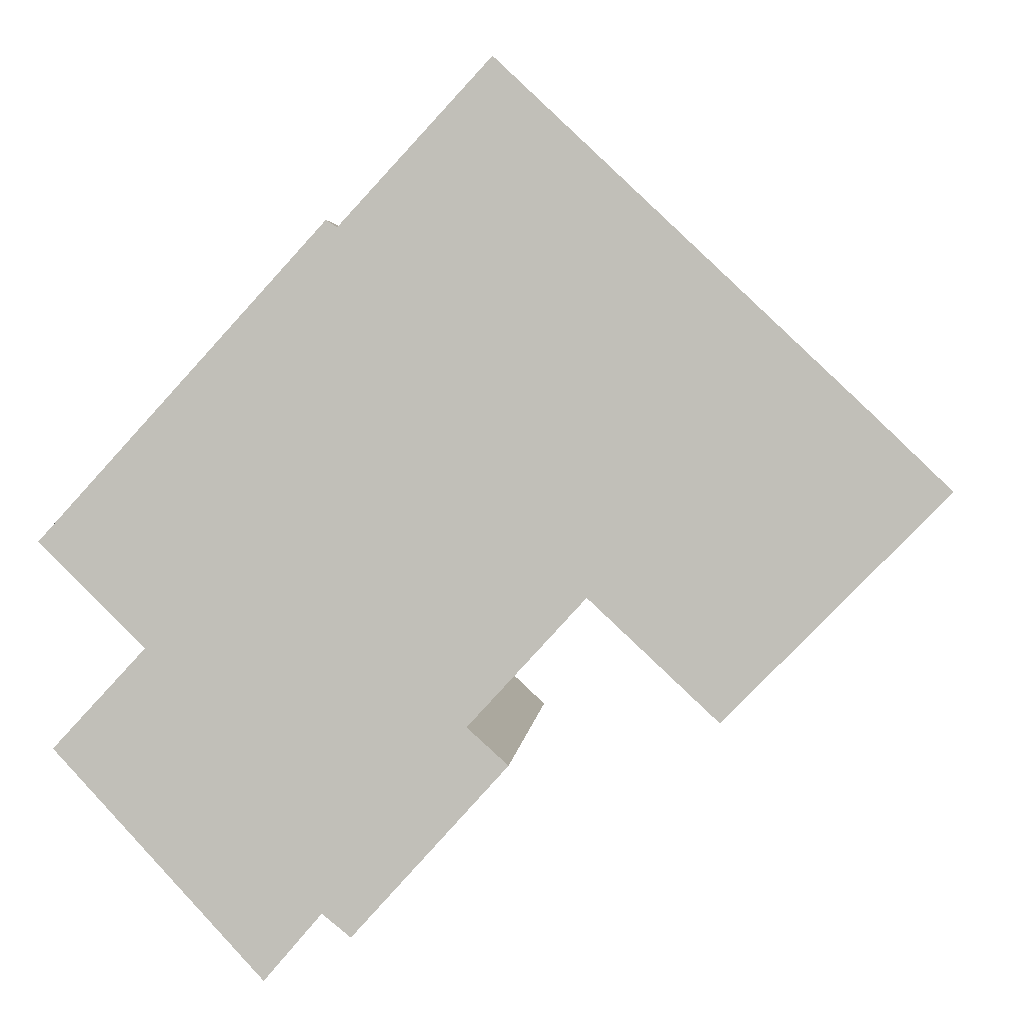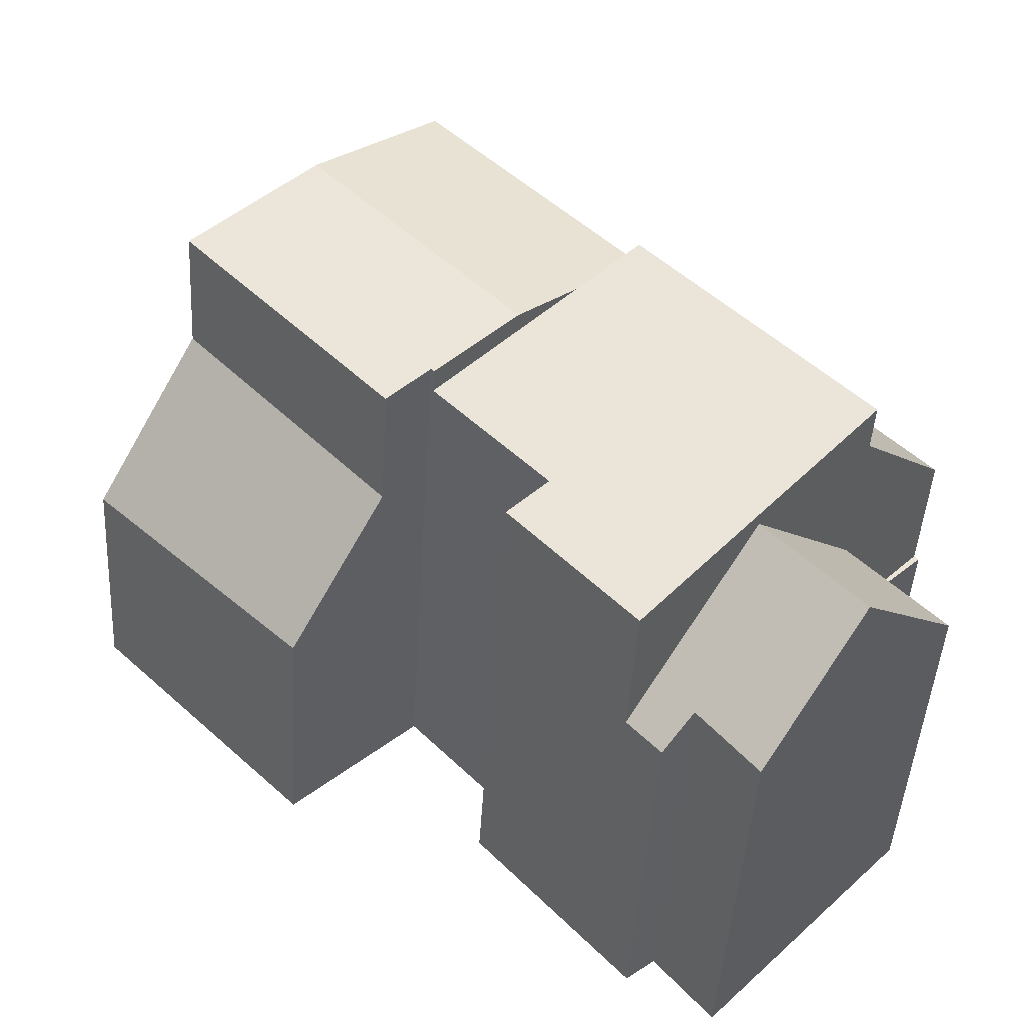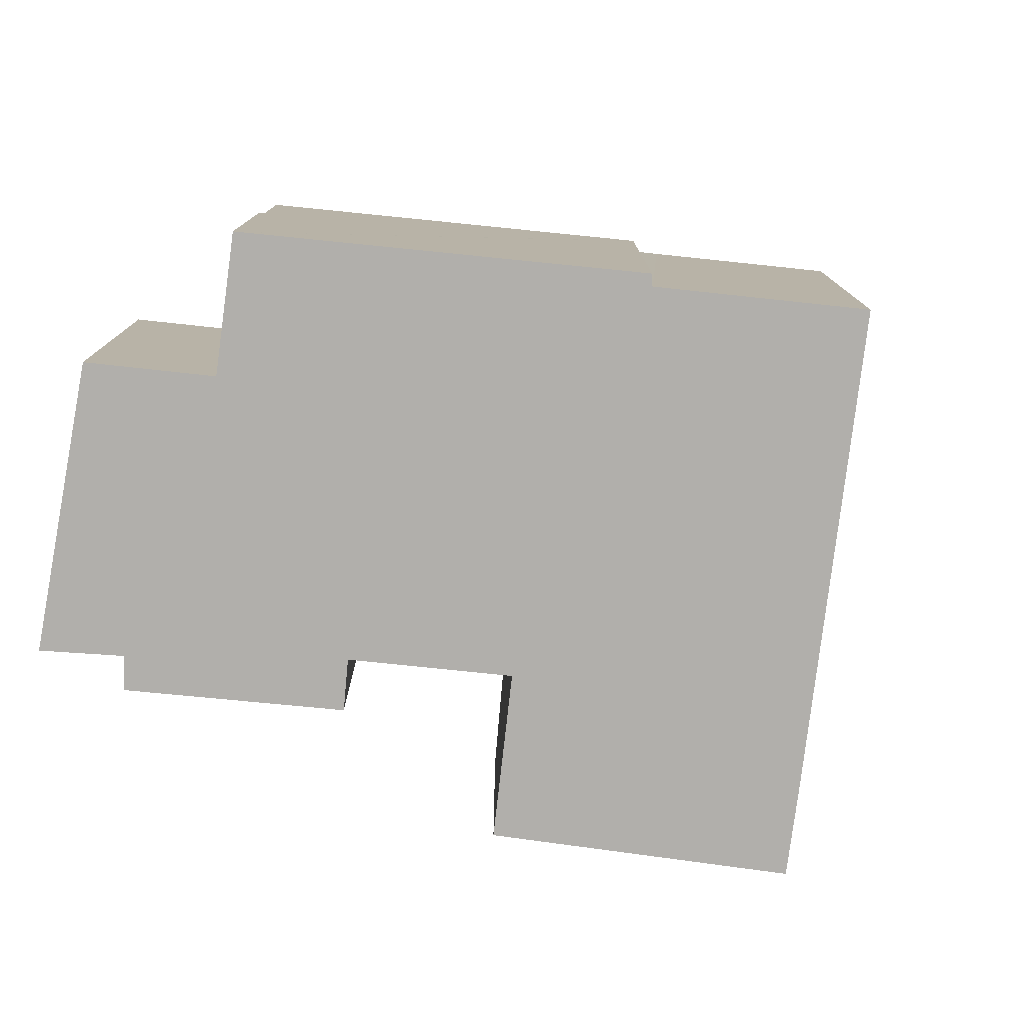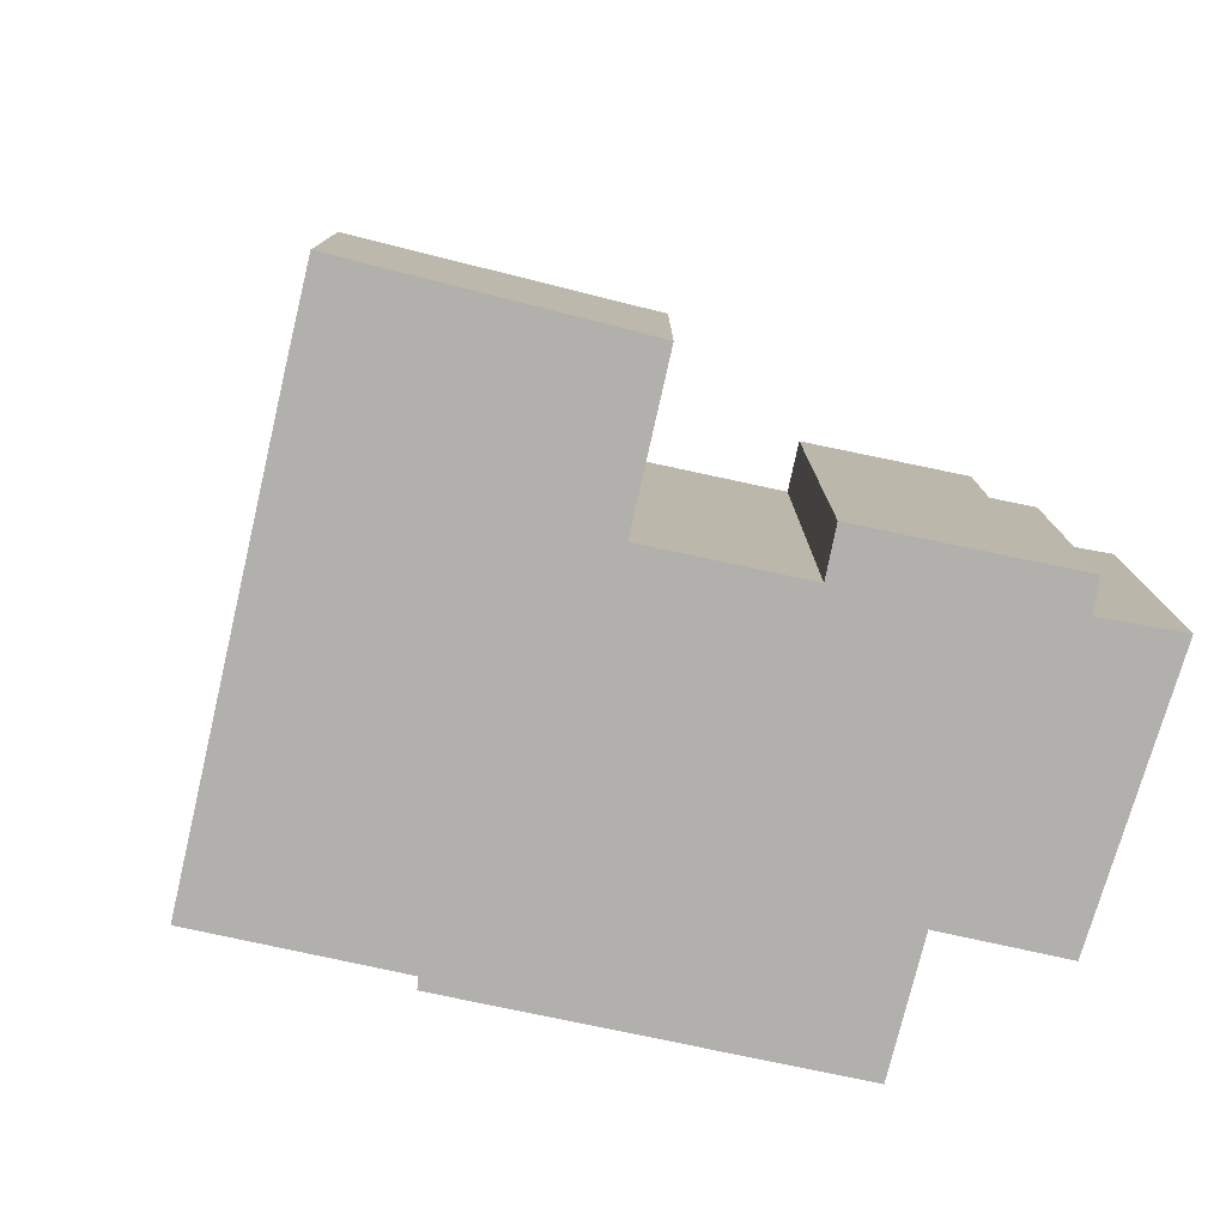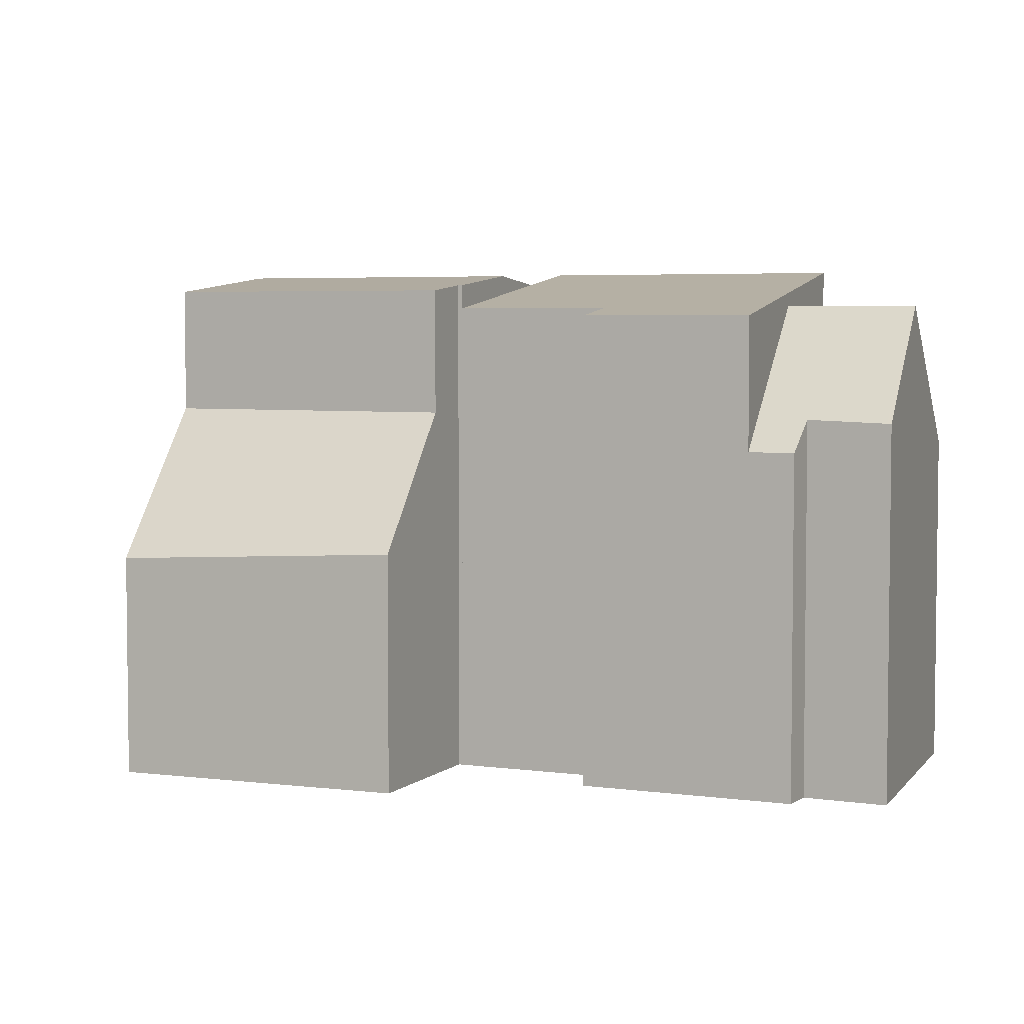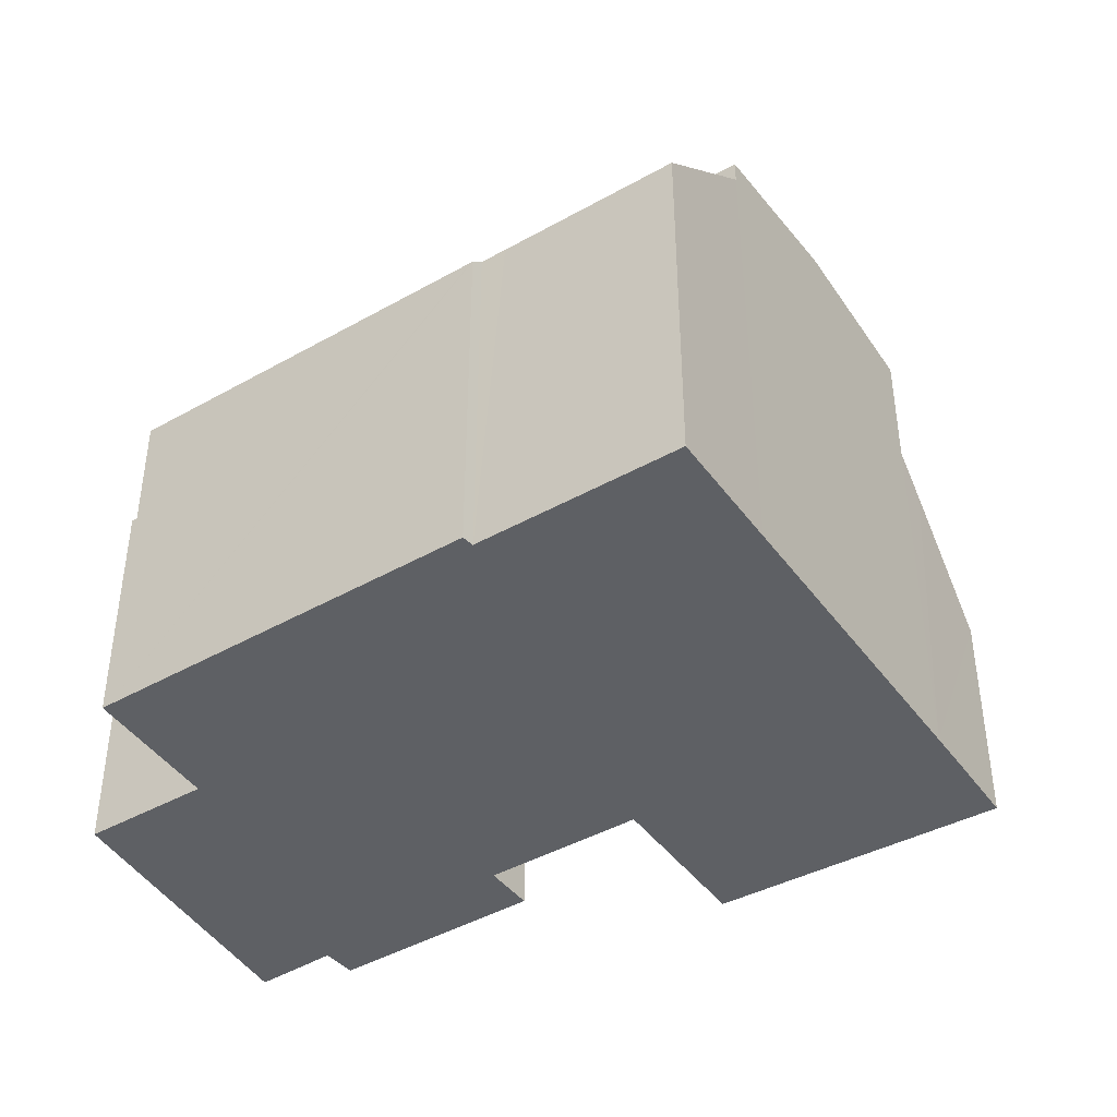
<metadata>
{"format":"obj","ext":"obj","renderer":"f3d","projection":"perspective","resolution":1024,"background":"white","views":[{"elev":2.5,"azim":4.7,"up":"+Z"},{"elev":-46.1,"azim":176.6,"up":"+Z"},{"elev":-78.3,"azim":-53.3,"up":"+Y"},{"elev":-78.6,"azim":120.5,"up":"+Y"},{"elev":4.6,"azim":156.6,"up":"+Y"},{"elev":-42.9,"azim":-13.5,"up":"+Y"}]}
</metadata>
<code>
v  8.818 12.89 -9.055
v  10.91 13.11 -4.615
v  11.97 12.9 -5.569
v  11.72 13.53 0.592
v  13.85 13.1 -1.425
v  5.802 13.53 -5.879
v  10.16 13.85 2.067
v  8.485 14.18 3.659
v  2.713 14.19 -2.627
v  8.485 -2.24e-16 3.659
v  10.16 -1.266e-16 2.067
v  11.72 -3.625e-17 0.592
v  13.85 8.726e-17 -1.425
v  10.91 2.826e-16 -4.615
v  11.97 3.41e-16 -5.569
v  8.818 5.545e-16 -9.055
v  2.713 1.609e-16 -2.627
v  5.802 3.6e-16 -5.879
v  7.353 9.696 8.041
v  7.673 9.982 7.896
v  5.732 9.7 6.268
v  7.396 9.695 8.089
v  0.107 9.715 0.117
v  8.485 12.95 3.659
v  2.713 12.95 -2.627
v  2.857 9.707 3.125
v  14.08 12.95 9.748
v  8.17 9.989 8.425
v  11.57 10 12.11
v  7.673 -4.835e-16 7.896
v  11.57 -7.416e-16 12.11
v  8.17 -5.159e-16 8.425
v  0.107 -7.164e-18 0.117
v  2.857 -1.914e-16 3.125
v  7.396 -4.953e-16 8.089
v  5.732 -3.838e-16 6.268
v  7.353 -4.924e-16 8.041
v  14.08 -5.969e-16 9.748
v  11.72 14.07 0.592
v  13.93 13.76 -1.338
v  13.85 13.76 -1.425
v  20.54 13.6 3.644
v  15.04 13.6 -2.382
v  17.31 14.07 6.696
v  14.08 13.6 9.748
v  8.485 13.6 3.659
v  20.54 -2.231e-16 3.644
v  17.31 -4.1e-16 6.696
v  15.04 1.459e-16 -2.382
v  13.93 8.193e-17 -1.338
v  15.04 10.2 -2.382
v  18.59 6.399 -3.088
v  17.25 6.493 -4.45
v  22.95 6.096 1.328
v  20.54 10.2 3.644
v  22.78 6.399 1.499
v  21.14 9.189 3.077
v  22.95 -8.132e-17 1.328
v  21.14 -1.884e-16 3.077
v  22.78 -9.179e-17 1.499
v  18.59 1.891e-16 -3.088
v  17.25 2.725e-16 -4.45
v  8.818 9.296 -9.055
v  3.358 13.16 -8.55
v  5.802 13.16 -5.879
v  7.23 10.13 -9.389
v  7.973 9.292 -9.988
v  5.819 10.07 -11.04
v  5.738 10.07 -11.14
v  2.713 9.204 -2.627
v  2.73 9.255 -2.694
v  2.689 9.204 -2.654
v  0.339 9.235 -5.27
v  7.23 5.749e-16 -9.389
v  5.738 6.819e-16 -11.14
v  5.819 6.761e-16 -11.04
v  7.973 6.116e-16 -9.988
v  0.339 3.227e-16 -5.27
v  3.358 5.235e-16 -8.55
v  2.73 1.65e-16 -2.694
v  2.689 1.625e-16 -2.654
v  0.319 6.399 -0.314
v  2.713 6.399 -2.627
v  2.689 6.399 -2.654
v  0.107 6.399 0.117
v  0 6.399 3.918e-16
v  0 0 0
v  0.319 1.923e-17 -0.314
g defaultobject
f 1 2 3
f 2 4 5
f 4 2 1
f 4 1 6
f 4 6 7
f 7 6 8
f 8 6 9
f 10 7 8
f 7 10 4
f 4 10 5
f 5 10 11
f 5 11 12
f 5 12 13
f 14 3 2
f 3 14 15
f 5 14 2
f 14 5 13
f 15 1 3
f 1 15 16
f 17 8 9
f 8 17 10
f 16 6 1
f 6 16 9
f 9 16 17
f 17 16 18
f 15 18 16
f 18 15 14
f 18 14 17
f 17 14 13
f 17 13 12
f 17 12 10
f 10 12 11
f 19 20 21
f 20 19 22
f 23 24 25
f 24 23 26
f 24 26 21
f 24 21 27
f 27 21 20
f 27 20 28
f 27 28 29
f 30 28 20
f 28 30 29
f 29 30 31
f 31 30 32
f 33 26 23
f 26 33 21
f 21 33 19
f 19 33 22
f 22 33 34
f 22 34 35
f 35 34 36
f 35 36 37
f 29 38 27
f 38 29 31
f 22 30 20
f 30 22 35
f 38 24 27
f 24 38 25
f 25 38 17
f 17 38 10
f 17 23 25
f 23 17 33
f 10 33 17
f 33 10 34
f 34 10 38
f 34 38 36
f 36 38 30
f 30 38 32
f 32 38 31
f 30 37 36
f 37 30 35
f 39 40 41
f 40 42 43
f 42 40 39
f 42 39 44
f 45 7 46
f 7 45 39
f 39 45 44
f 44 47 42
f 47 44 45
f 47 45 48
f 48 45 38
f 47 43 42
f 43 47 49
f 40 13 41
f 13 40 50
f 43 50 40
f 50 43 49
f 13 39 41
f 39 13 7
f 7 13 46
f 46 13 12
f 46 12 10
f 10 12 11
f 46 38 45
f 38 46 10
f 48 49 47
f 49 48 38
f 49 38 50
f 50 38 10
f 50 10 11
f 50 11 13
f 13 11 12
f 51 52 53
f 52 51 54
f 54 51 55
f 54 55 56
f 56 55 57
f 47 57 55
f 57 47 56
f 56 47 54
f 54 47 58
f 58 47 59
f 58 59 60
f 58 52 54
f 52 58 53
f 53 58 61
f 53 61 62
f 53 49 51
f 49 53 62
f 49 55 51
f 55 49 47
f 61 49 62
f 49 61 47
f 47 61 58
f 47 58 60
f 47 60 59
f 63 64 65
f 64 63 66
f 66 63 67
f 64 68 69
f 68 64 66
f 70 71 72
f 71 70 65
f 71 65 73
f 73 65 64
f 74 68 66
f 68 74 69
f 69 74 75
f 75 74 76
f 16 67 63
f 67 16 77
f 69 73 64
f 73 69 75
f 73 75 78
f 78 75 79
f 80 72 71
f 72 80 81
f 67 74 66
f 74 67 77
f 73 80 71
f 80 73 78
f 81 70 72
f 70 81 17
f 70 63 65
f 63 70 17
f 63 17 16
f 16 17 18
f 79 76 74
f 76 79 75
f 17 80 18
f 80 17 81
f 18 80 78
f 18 78 79
f 18 79 16
f 16 79 74
f 16 74 77
f 82 83 84
f 83 82 85
f 85 82 86
f 87 85 86
f 85 87 33
f 33 83 85
f 83 33 17
f 17 84 83
f 84 17 81
f 82 87 86
f 87 82 84
f 87 84 88
f 88 84 81
f 87 17 33
f 17 87 88
f 17 88 81

</code>
